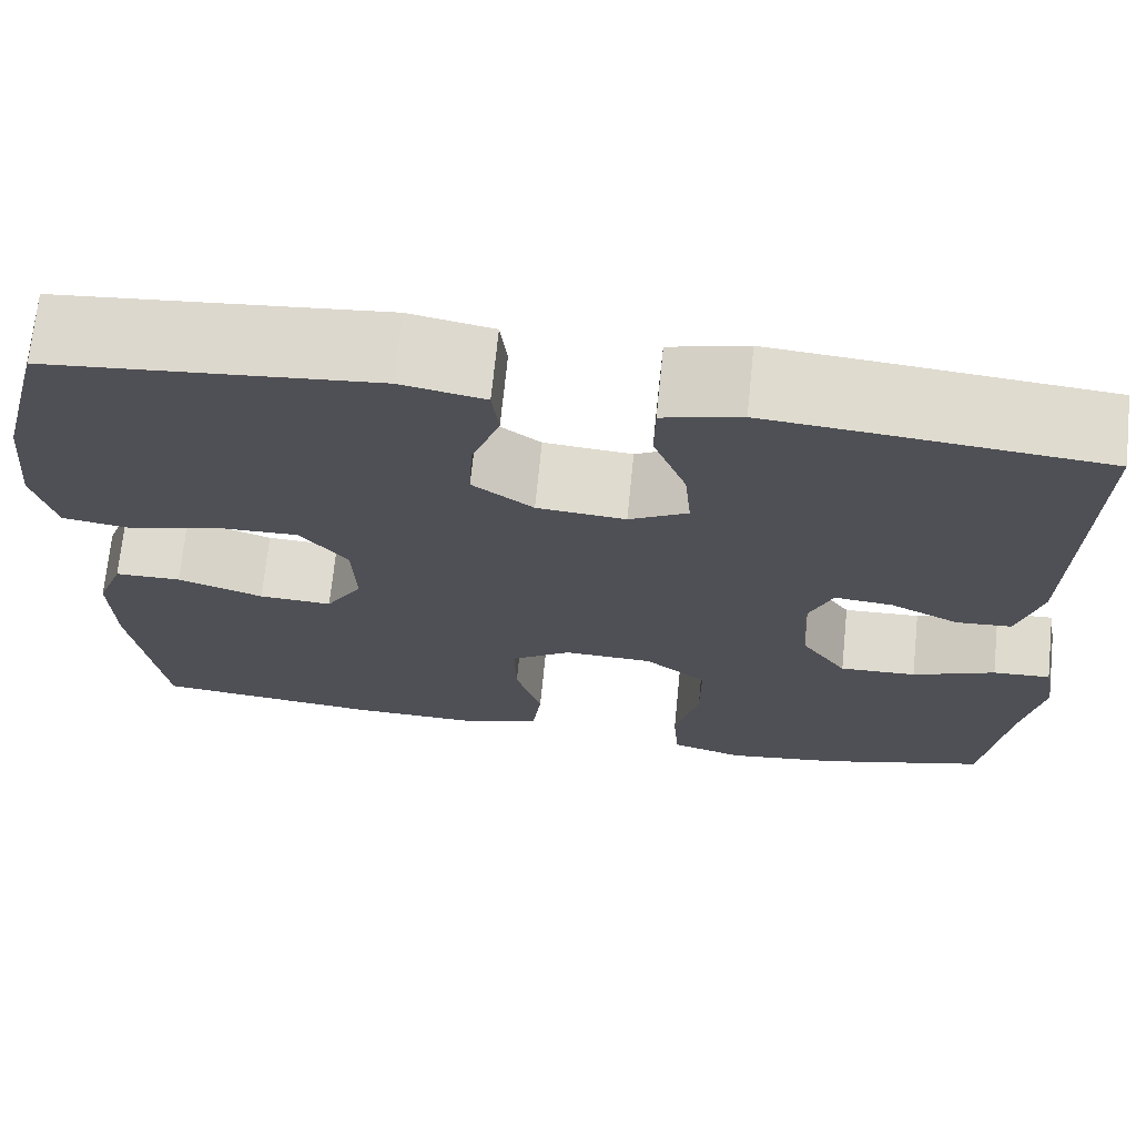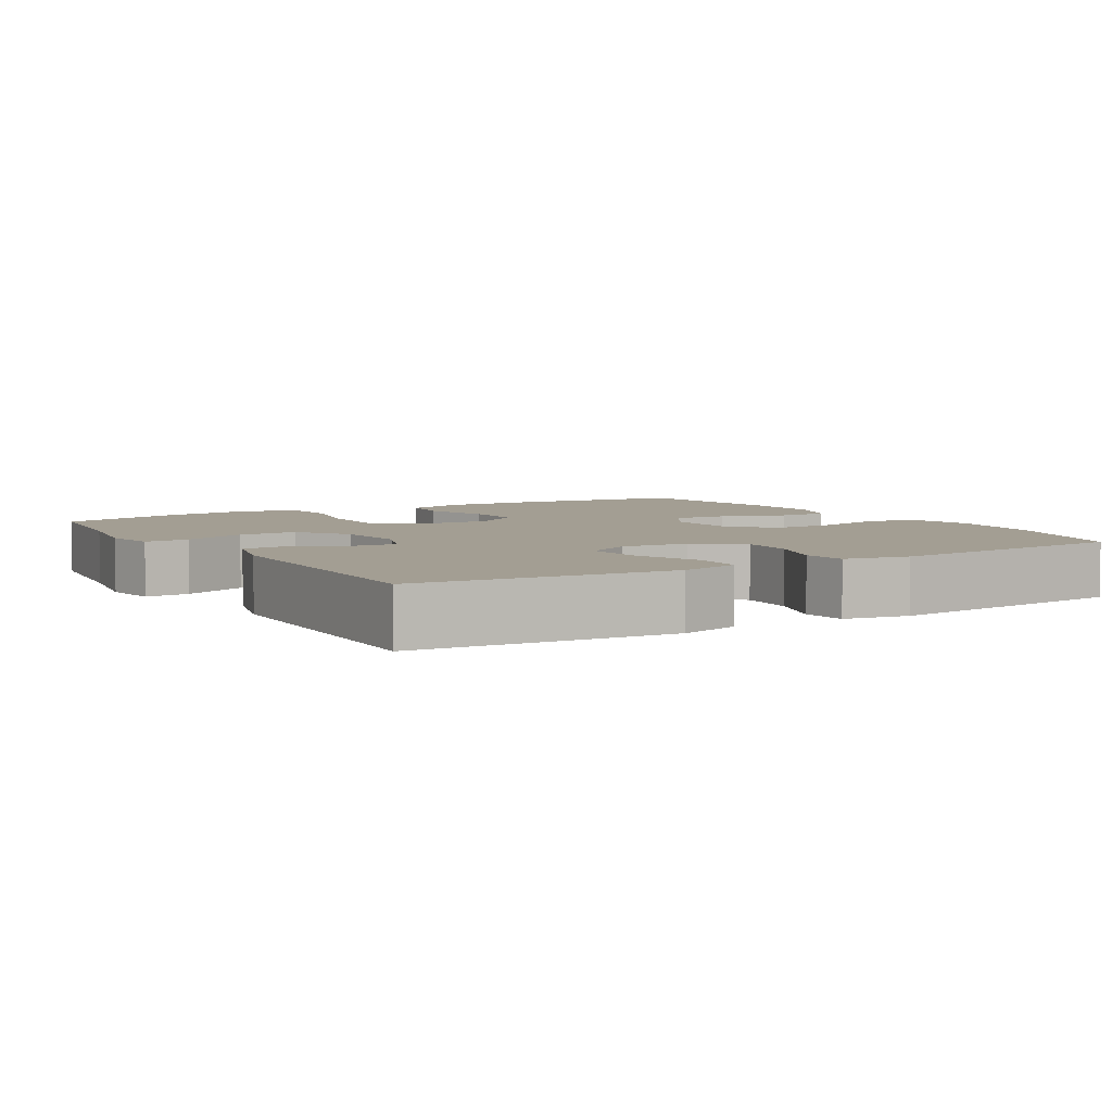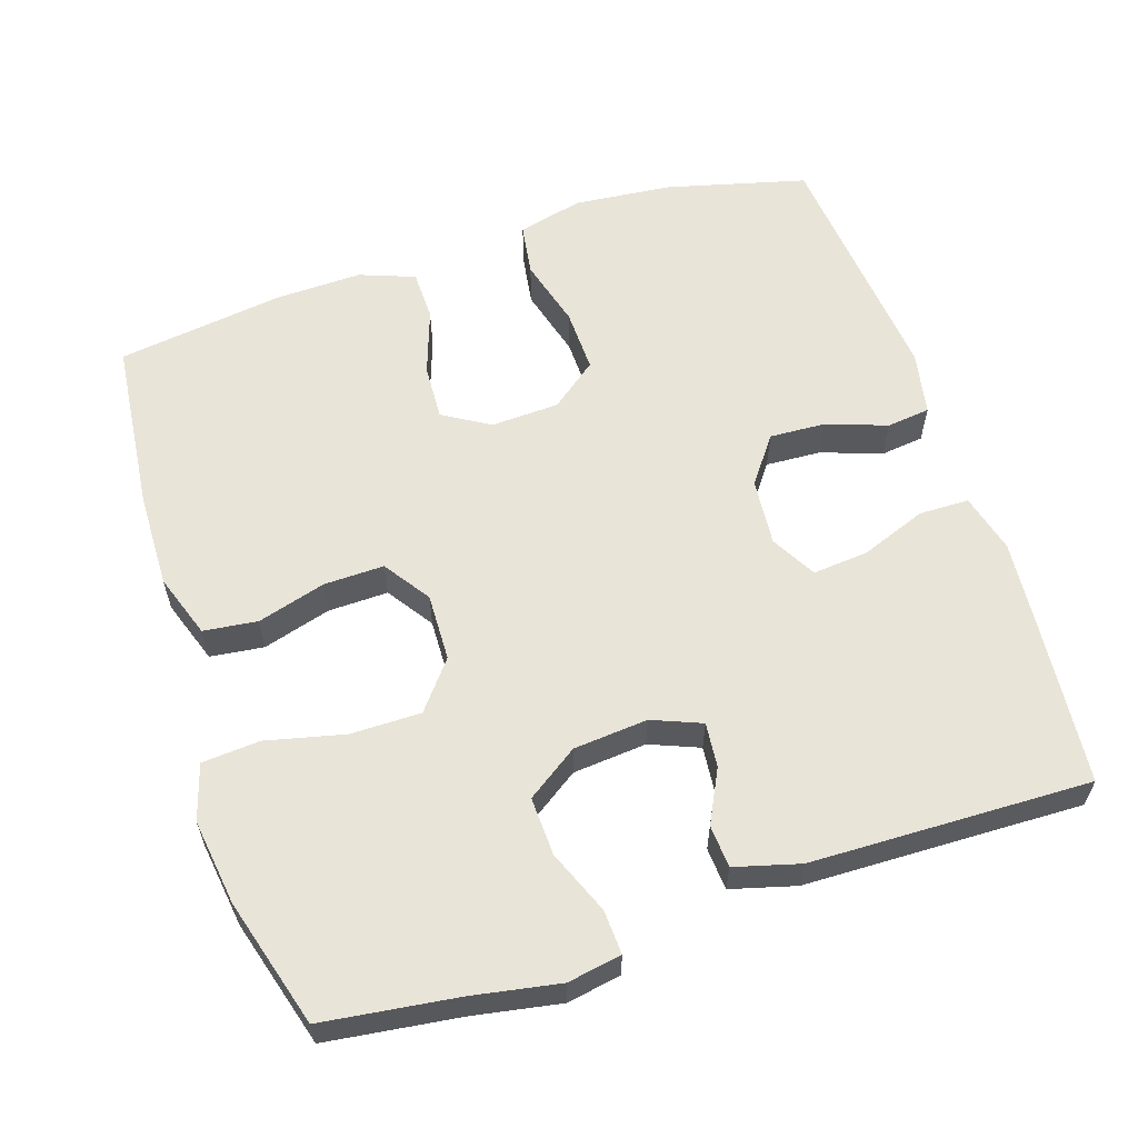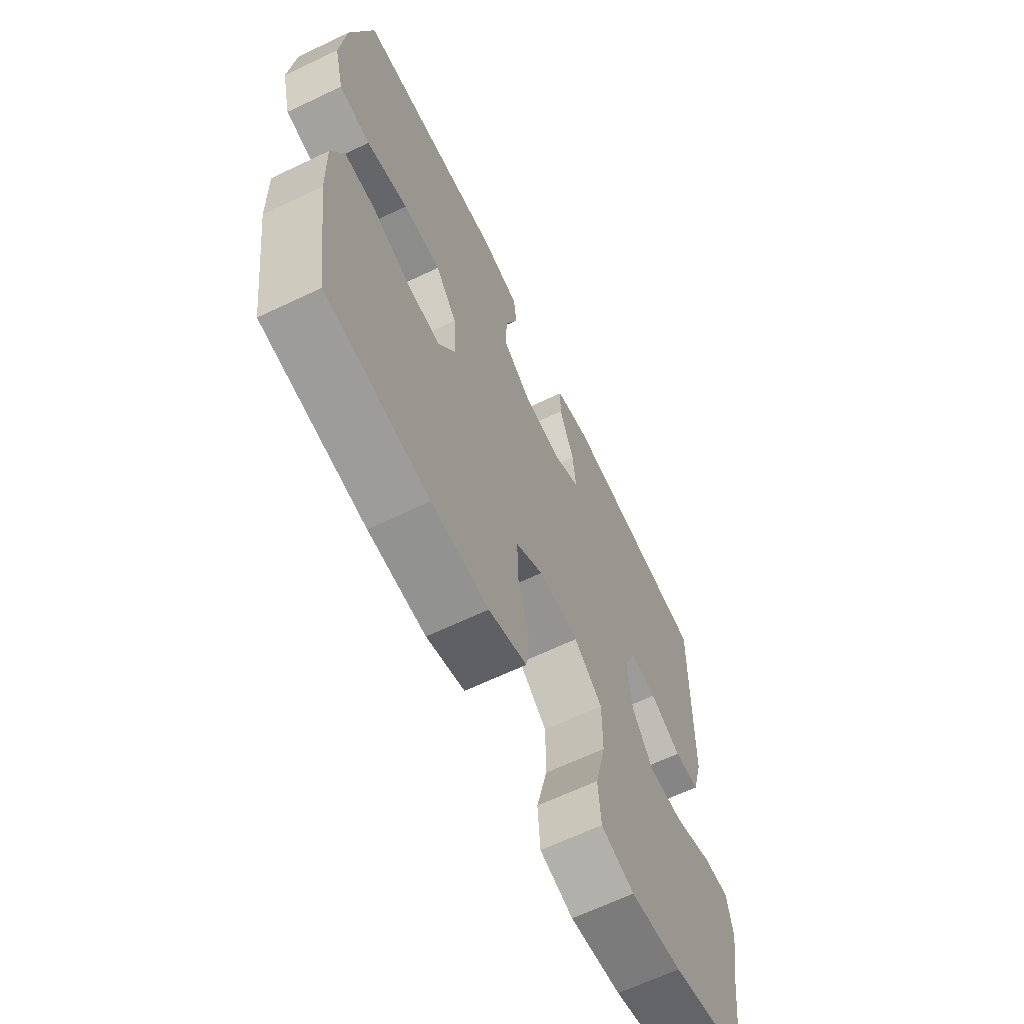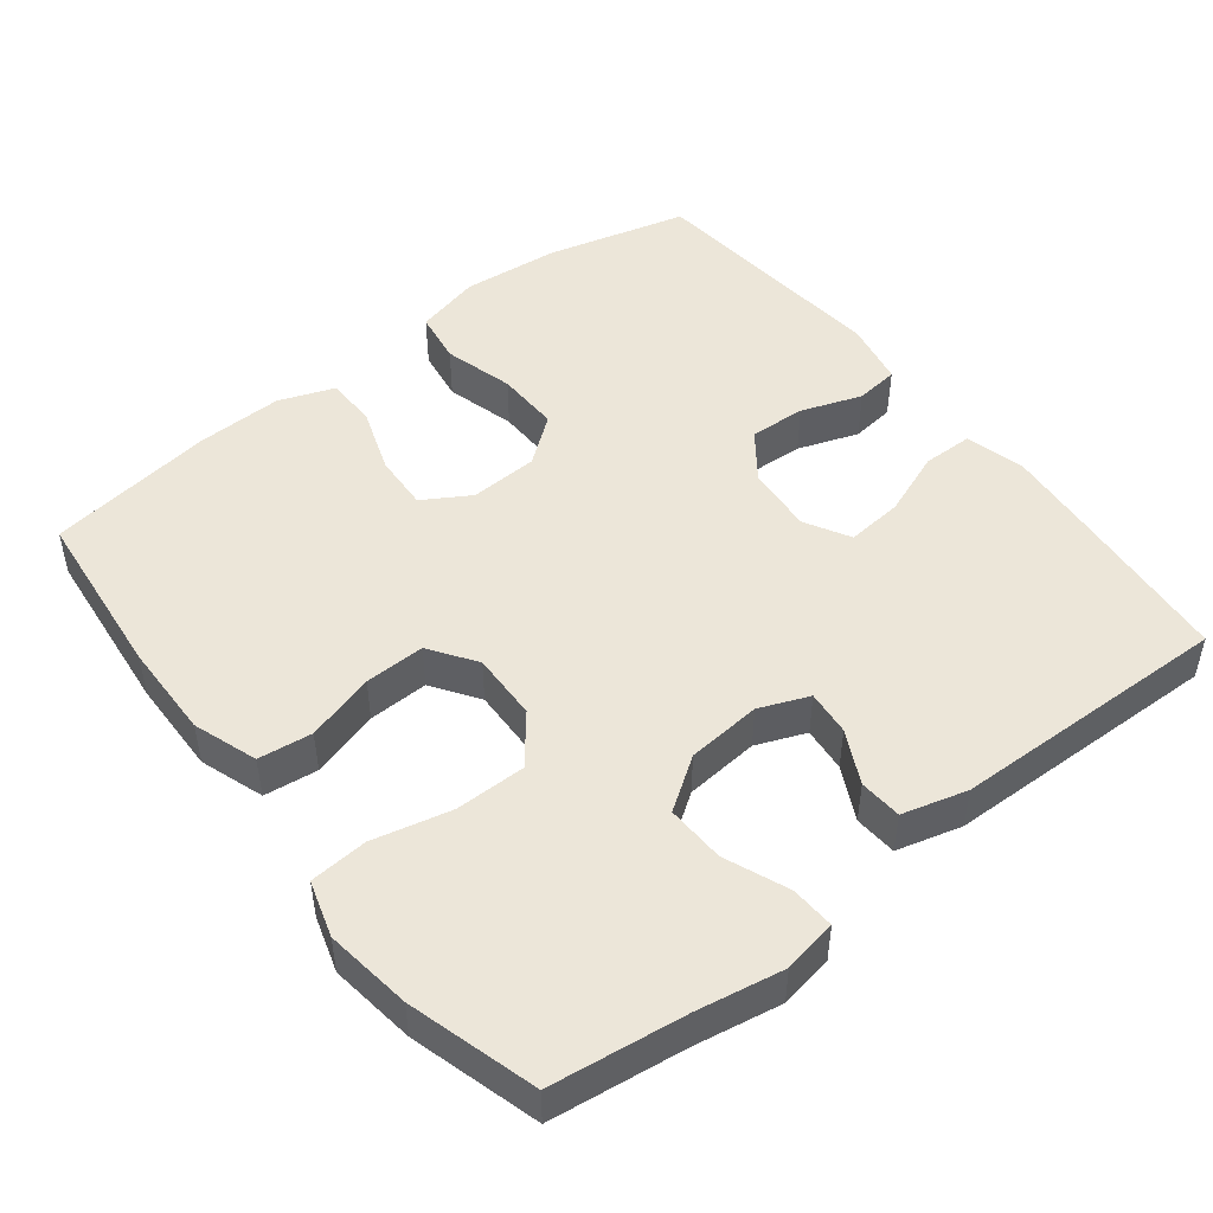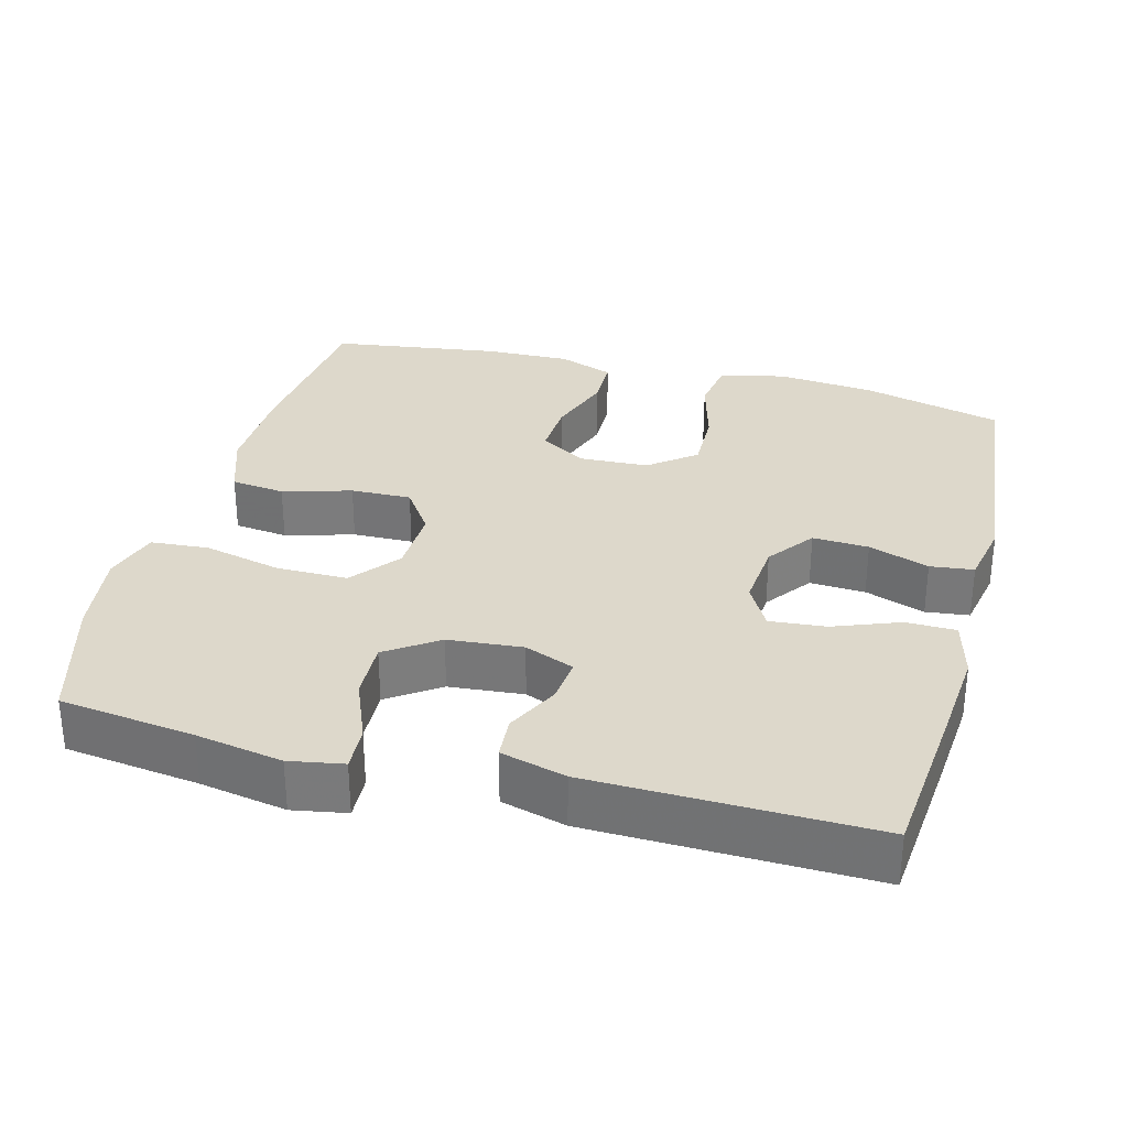
<metadata>
{"format":"obj","ext":"obj","renderer":"f3d","projection":"perspective","resolution":1024,"background":"white","views":[{"elev":70.5,"azim":-174.2,"up":"+Z"},{"elev":5.2,"azim":-31.1,"up":"+Y"},{"elev":59.8,"azim":-108.1,"up":"+Y"},{"elev":-65.2,"azim":115.6,"up":"+Z"},{"elev":48.6,"azim":-128.0,"up":"+Y"},{"elev":31.3,"azim":-75.2,"up":"+Y"}]}
</metadata>
<code>
v -0.5 0.07 -0.5
v -0.524 0.07 -0.317
v -0.545 0.07 -0.2
v -0.532 0.07 -0.127
v -0.472 0.07 -0.13
v -0.386 0.07 -0.165
v -0.306 0.07 -0.168
v -0.258 0.07 -0.098
v -0.249 0.07 0.003
v -0.276 0.07 0.07
v -0.337 0.07 0.064
v -0.409 0.07 0.028
v -0.467 0.07 0.032
v -0.491 0.07 0.12
v -0.5 0.07 0.5
v -0.281 0.07 0.521
v -0.156 0.07 0.532
v -0.075 0.07 0.511
v -0.074 0.07 0.443
v -0.108 0.07 0.354
v -0.115 0.07 0.278
v -0.054 0.07 0.244
v 0.038 0.07 0.252
v 0.101 0.07 0.299
v 0.097 0.07 0.375
v 0.068 0.07 0.457
v 0.075 0.07 0.516
v 0.162 0.07 0.533
v 0.5 0.07 0.5
v 0.549 0.07 0.31
v 0.562 0.07 0.177
v 0.54 0.07 0.088
v 0.469 0.07 0.077
v 0.374 0.07 0.103
v 0.288 0.07 0.105
v 0.239 0.07 0.042
v 0.235 0.07 -0.051
v 0.273 0.07 -0.114
v 0.349 0.07 -0.11
v 0.438 0.07 -0.079
v 0.507 0.07 -0.08
v 0.535 0.07 -0.155
v 0.532 0.07 -0.272
v 0.5 0.07 -0.5
v 0.265 0.07 -0.525
v 0.135 0.07 -0.528
v 0.048 0.07 -0.498
v 0.039 0.07 -0.425
v 0.066 0.07 -0.332
v 0.068 0.07 -0.25
v 0.005 0.07 -0.207
v -0.087 0.07 -0.21
v -0.152 0.07 -0.262
v -0.152 0.07 -0.358
v -0.127 0.07 -0.464
v -0.133 0.07 -0.543
v -0.209 0.07 -0.566
v -0.326 0.07 -0.55
v -0.5 0 -0.5
v -0.524 0 -0.317
v -0.545 0 -0.2
v -0.532 0 -0.127
v -0.472 0 -0.13
v -0.386 0 -0.165
v -0.306 0 -0.168
v -0.258 0 -0.098
v -0.249 0 0.003
v -0.276 0 0.07
v -0.337 0 0.064
v -0.409 0 0.028
v -0.467 0 0.032
v -0.491 0 0.12
v -0.5 0 0.5
v -0.281 0 0.521
v -0.156 0 0.532
v -0.075 0 0.511
v -0.074 0 0.443
v -0.108 0 0.354
v -0.115 0 0.278
v -0.054 0 0.244
v 0.038 0 0.252
v 0.101 0 0.299
v 0.097 0 0.375
v 0.068 0 0.457
v 0.075 0 0.516
v 0.162 0 0.533
v 0.5 0 0.5
v 0.549 0 0.31
v 0.562 0 0.177
v 0.54 0 0.088
v 0.469 0 0.077
v 0.374 0 0.103
v 0.288 0 0.105
v 0.239 0 0.042
v 0.235 0 -0.051
v 0.273 0 -0.114
v 0.349 0 -0.11
v 0.438 0 -0.079
v 0.507 0 -0.08
v 0.535 0 -0.155
v 0.532 0 -0.272
v 0.5 0 -0.5
v 0.265 0 -0.525
v 0.135 0 -0.528
v 0.048 0 -0.498
v 0.039 0 -0.425
v 0.066 0 -0.332
v 0.068 0 -0.25
v 0.005 0 -0.207
v -0.087 0 -0.21
v -0.152 0 -0.262
v -0.152 0 -0.358
v -0.127 0 -0.464
v -0.133 0 -0.543
v -0.209 0 -0.566
v -0.326 0 -0.55
f 58 1 2
f 57 58 2
f 56 57 2
f 55 56 2
f 54 55 2
f 4 5 6
f 3 4 6
f 2 3 6
f 54 2 6
f 53 54 6
f 52 53 6 7
f 51 52 7 8
f 47 48 49
f 46 47 49
f 45 46 49
f 44 45 49
f 43 44 49
f 42 43 49
f 41 42 49
f 40 41 49
f 39 40 49
f 38 39 49 50
f 37 38 50 51
f 32 33 34
f 31 32 34
f 30 31 34
f 29 30 34
f 28 29 34
f 27 28 34
f 26 27 34
f 25 26 34
f 24 25 34 35
f 23 24 35 36
f 18 19 20
f 17 18 20
f 16 17 20
f 15 16 20
f 14 15 20
f 13 14 20
f 12 13 20
f 11 12 20
f 10 11 20 21
f 9 10 21 22
f 36 37 51
f 23 36 51
f 22 23 51
f 9 22 51
f 8 9 51
f 60 59 116
f 60 116 115
f 60 115 114
f 60 114 113
f 60 113 112
f 64 63 62
f 64 62 61
f 64 61 60
f 64 60 112
f 64 112 111
f 65 64 111 110
f 66 65 110 109
f 107 106 105
f 107 105 104
f 107 104 103
f 107 103 102
f 107 102 101
f 107 101 100
f 107 100 99
f 107 99 98
f 107 98 97
f 108 107 97 96
f 109 108 96 95
f 92 91 90
f 92 90 89
f 92 89 88
f 92 88 87
f 92 87 86
f 92 86 85
f 92 85 84
f 92 84 83
f 93 92 83 82
f 94 93 82 81
f 78 77 76
f 78 76 75
f 78 75 74
f 78 74 73
f 78 73 72
f 78 72 71
f 78 71 70
f 78 70 69
f 79 78 69 68
f 80 79 68 67
f 109 95 94
f 109 94 81
f 109 81 80
f 109 80 67
f 109 67 66
f 1 59 60 2
f 2 60 61 3
f 3 61 62 4
f 4 62 63 5
f 5 63 64 6
f 6 64 65 7
f 7 65 66 8
f 8 66 67 9
f 9 67 68 10
f 10 68 69 11
f 11 69 70 12
f 12 70 71 13
f 13 71 72 14
f 14 72 73 15
f 15 73 74 16
f 16 74 75 17
f 17 75 76 18
f 18 76 77 19
f 19 77 78 20
f 20 78 79 21
f 21 79 80 22
f 22 80 81 23
f 23 81 82 24
f 24 82 83 25
f 25 83 84 26
f 26 84 85 27
f 27 85 86 28
f 28 86 87 29
f 29 87 88 30
f 30 88 89 31
f 31 89 90 32
f 32 90 91 33
f 33 91 92 34
f 34 92 93 35
f 35 93 94 36
f 36 94 95 37
f 37 95 96 38
f 38 96 97 39
f 39 97 98 40
f 40 98 99 41
f 41 99 100 42
f 42 100 101 43
f 43 101 102 44
f 44 102 103 45
f 45 103 104 46
f 46 104 105 47
f 47 105 106 48
f 48 106 107 49
f 49 107 108 50
f 50 108 109 51
f 51 109 110 52
f 52 110 111 53
f 53 111 112 54
f 54 112 113 55
f 55 113 114 56
f 56 114 115 57
f 57 115 116 58
f 58 116 59 1

</code>
